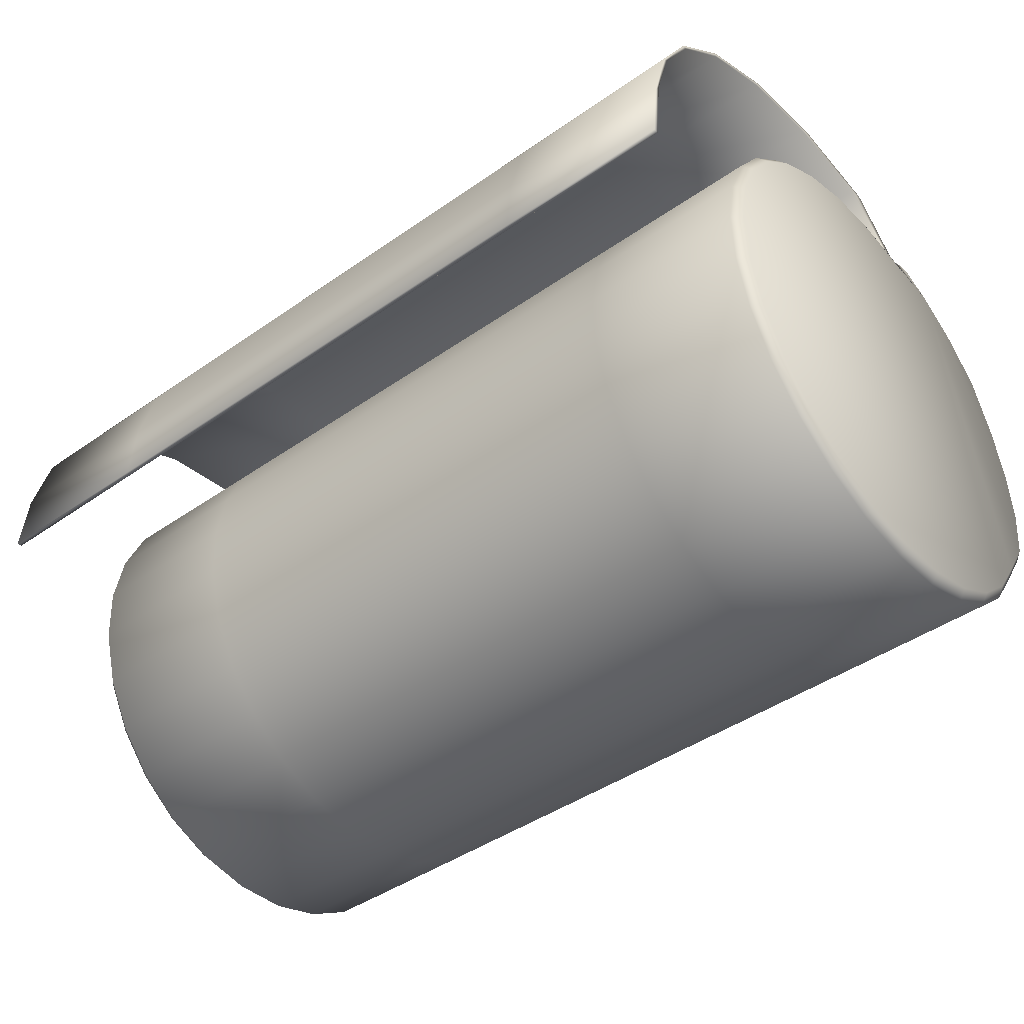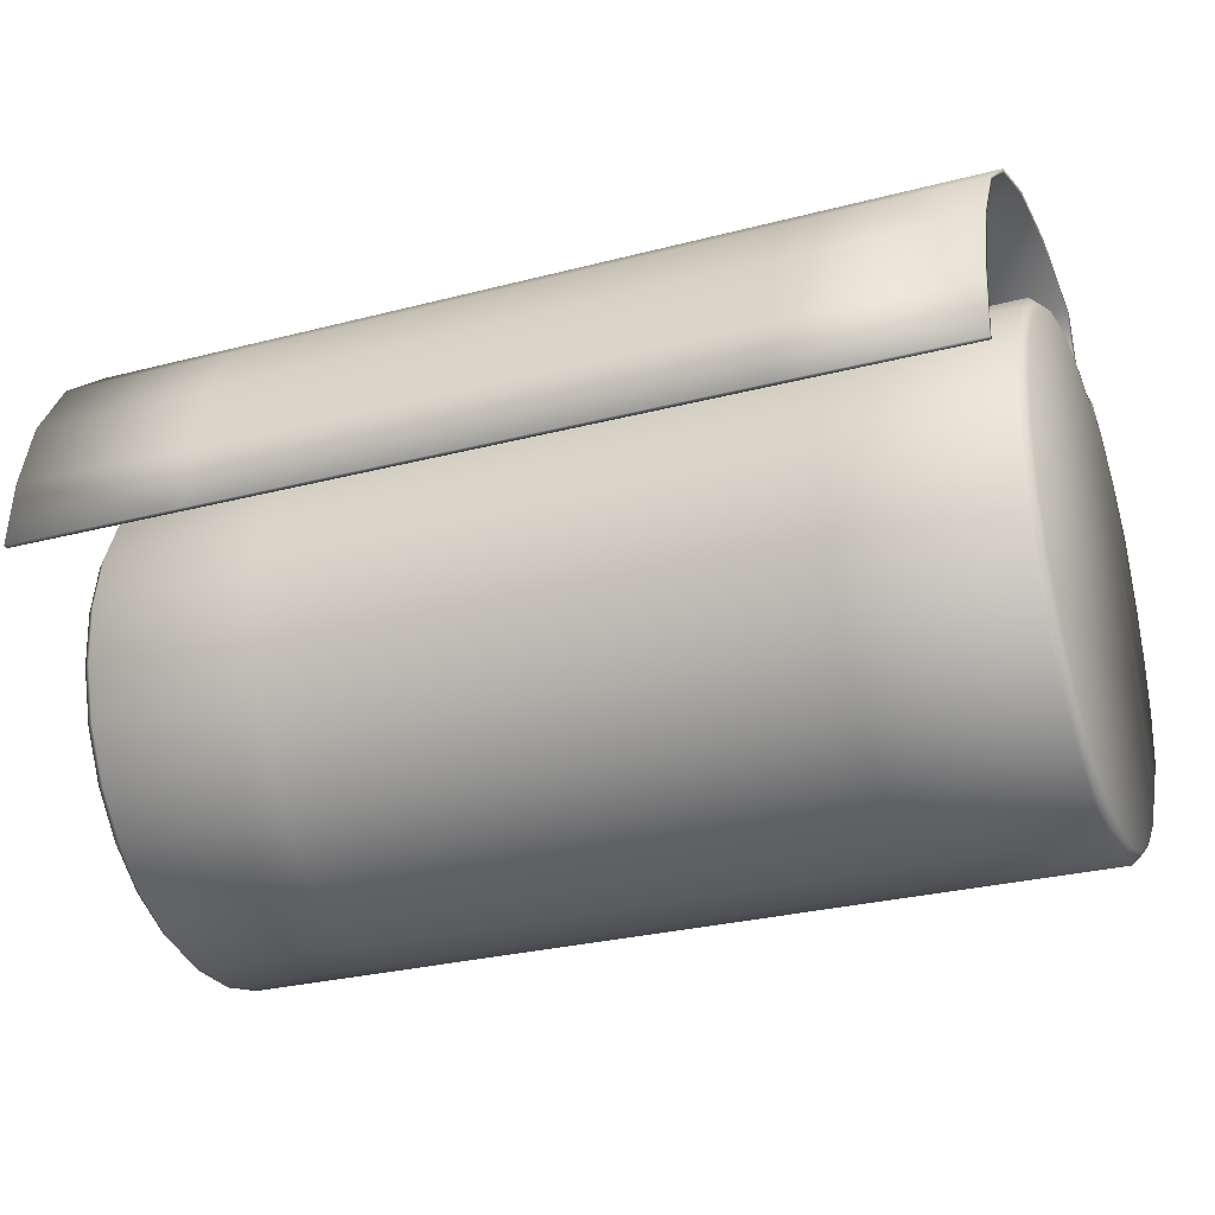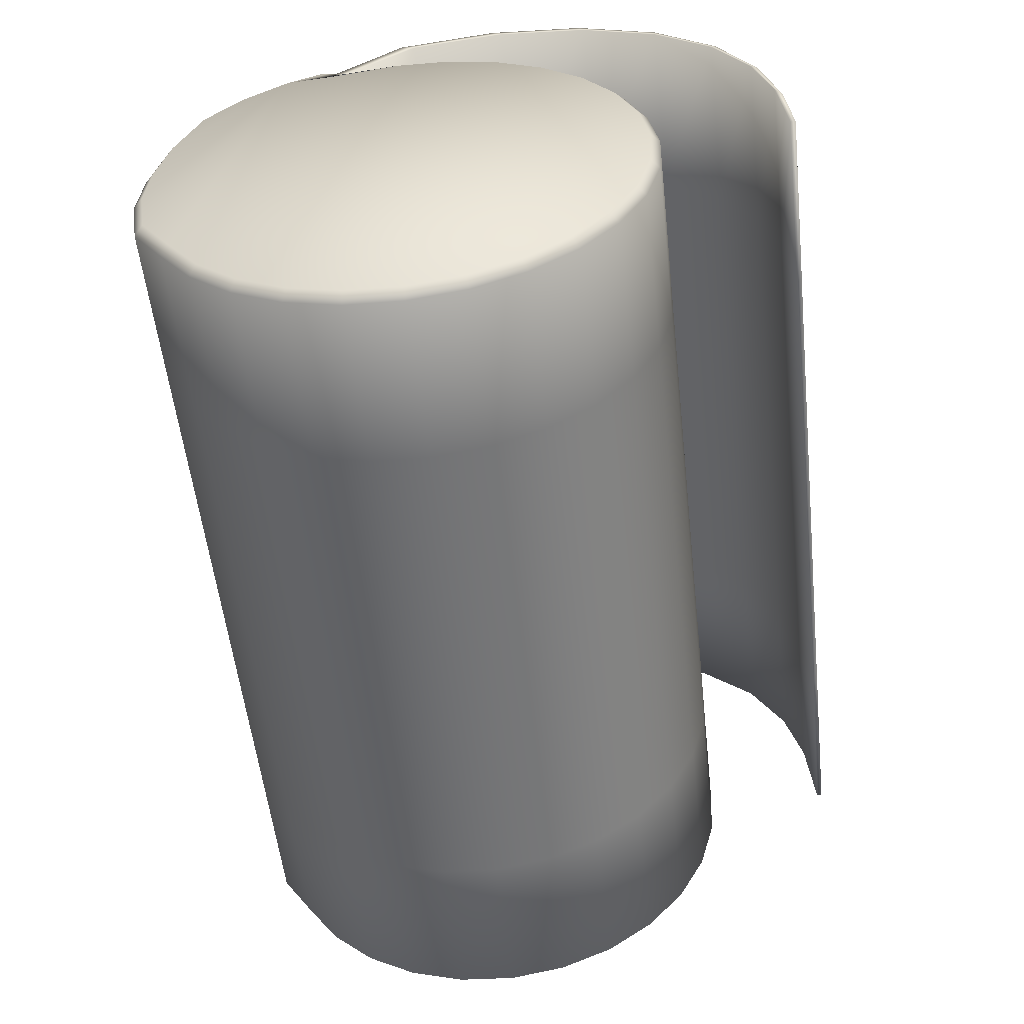
<metadata>
{"format":"obj","ext":"obj","renderer":"f3d","projection":"perspective","resolution":1024,"background":"white","views":[{"elev":-43.1,"azim":39.8,"up":"+Y"},{"elev":-28.9,"azim":21.2,"up":"+Y"},{"elev":-55.1,"azim":-83.7,"up":"+Y"}]}
</metadata>
<code>
v -37.3 55.86 -34.5
v -37.3 56.15 -33.8
v -37.3 56.14 -33.59
v -37.3 55.98 -33.32
v -37.3 56.18 -32.15
v -37.3 56.12 -31.05
v -37.3 55.82 -29.99
v -37.3 55.29 -29.02
v -37.3 54.56 -28.2
v -37.3 53.66 -27.56
v -37.3 52.65 -27.14
v -37.3 51.56 -26.95
v -37.3 50.46 -27.01
v -37.3 49.4 -27.32
v -37.3 48.44 -27.85
v -37.3 47.62 -28.58
v -37.3 46.98 -29.48
v -37.3 46.55 -30.49
v -37.3 46.37 -31.58
v -37.3 46.43 -32.68
v -37.3 46.73 -33.74
v -37.3 47.26 -34.7
v -37.3 47.99 -35.52
v -37.3 48.91 -36.17
v -37.3 49.8 -36.78
v -37.3 50.96 -36.95
v -37.3 52.04 -36.87
v -37.3 53.16 -36.62
v -37.3 54.4 -36.12
v -37.3 55.22 -35.4
v -37.49 55.36 -35.52
v -37.49 54.5 -36.28
v -40.83 54.5 -36.28
v -40.83 55.36 -35.52
v -37.49 53.22 -36.8
v -40.83 53.22 -36.8
v -37.49 52.07 -37.06
v -40.83 52.07 -37.06
v -37.49 50.95 -37.15
v -40.83 50.95 -37.15
v -37.49 49.73 -36.96
v -40.83 49.73 -36.96
v -37.49 48.8 -36.33
v -40.83 48.8 -36.33
v -37.49 47.87 -35.66
v -40.83 47.87 -35.66
v -37.49 47.11 -34.81
v -40.83 47.11 -34.81
v -37.49 46.55 -33.81
v -40.83 46.55 -33.81
v -37.49 46.24 -32.71
v -40.83 46.24 -32.71
v -37.49 46.18 -31.57
v -40.83 46.18 -31.57
v -37.49 46.37 -30.44
v -40.83 46.37 -30.44
v -37.49 46.81 -29.38
v -40.83 46.81 -29.38
v -37.49 47.47 -28.45
v -40.83 47.47 -28.45
v -37.49 48.33 -27.69
v -40.83 48.33 -27.69
v -37.49 49.33 -27.14
v -40.83 49.33 -27.14
v -37.49 50.43 -26.83
v -40.83 50.43 -26.83
v -37.49 51.57 -26.76
v -40.83 51.57 -26.76
v -37.49 52.7 -26.96
v -40.83 52.7 -26.96
v -37.49 53.75 -27.4
v -40.83 53.75 -27.4
v -37.49 54.69 -28.06
v -40.83 54.69 -28.06
v -37.49 55.45 -28.91
v -40.83 55.45 -28.91
v -37.49 56 -29.92
v -40.83 56 -29.92
v -37.49 56.31 -31.01
v -40.83 56.31 -31.01
v -37.49 56.37 -32.16
v -40.83 56.37 -32.16
v -37.49 56.18 -33.28
v -40.83 56.18 -33.28
v -37.49 56.4 -33.36
v -40.83 56.33 -33.54
v -37.49 56.02 -34.59
v -40.83 56.02 -34.59
v -44.36 54.5 -36.28
v -44.36 55.36 -35.52
v -44.36 53.22 -36.8
v -44.36 52.07 -37.06
v -44.36 50.95 -37.15
v -44.36 49.73 -36.96
v -44.36 48.8 -36.33
v -44.36 47.87 -35.66
v -44.36 47.11 -34.81
v -44.36 46.55 -33.81
v -44.36 46.24 -32.71
v -44.36 46.18 -31.57
v -44.36 46.37 -30.44
v -44.36 46.81 -29.38
v -44.36 47.47 -28.45
v -44.36 48.33 -27.69
v -44.36 49.33 -27.14
v -44.36 50.43 -26.83
v -44.36 51.57 -26.76
v -44.36 52.7 -26.96
v -44.36 53.75 -27.4
v -44.36 54.69 -28.06
v -44.36 55.45 -28.91
v -44.36 56 -29.92
v -44.36 56.31 -31.01
v -44.36 56.37 -32.16
v -44.36 56.18 -33.28
v -44.36 56.33 -33.54
v -44.36 56.02 -34.59
v -47.88 54.5 -36.28
v -47.88 55.36 -35.52
v -47.88 53.22 -36.8
v -47.88 52.07 -37.06
v -47.88 50.95 -37.15
v -47.88 49.73 -36.96
v -47.88 48.8 -36.33
v -47.88 47.87 -35.66
v -47.88 47.11 -34.81
v -47.88 46.55 -33.81
v -47.88 46.24 -32.71
v -47.88 46.18 -31.57
v -47.88 46.37 -30.44
v -47.88 46.81 -29.38
v -47.88 47.47 -28.45
v -47.88 48.33 -27.69
v -47.88 49.33 -27.14
v -47.88 50.43 -26.83
v -47.88 51.57 -26.76
v -47.88 52.7 -26.96
v -47.88 53.75 -27.4
v -47.88 54.69 -28.06
v -47.88 55.45 -28.91
v -47.88 56 -29.92
v -47.88 56.31 -31.01
v -47.88 56.37 -32.16
v -47.88 56.18 -33.28
v -47.88 56.33 -33.54
v -47.88 56.02 -34.59
v -51.41 54.5 -36.28
v -51.41 55.36 -35.52
v -51.41 53.22 -36.8
v -51.41 52.07 -37.06
v -51.41 50.95 -37.15
v -51.41 49.73 -36.96
v -51.41 48.8 -36.33
v -51.41 47.87 -35.66
v -51.41 47.11 -34.81
v -51.41 46.55 -33.81
v -51.41 46.24 -32.71
v -51.41 46.18 -31.57
v -51.41 46.37 -30.44
v -51.41 46.81 -29.38
v -51.41 47.47 -28.45
v -51.41 48.33 -27.69
v -51.41 49.33 -27.14
v -51.41 50.43 -26.83
v -51.41 51.57 -26.76
v -51.41 52.7 -26.96
v -51.41 53.75 -27.4
v -51.41 54.69 -28.06
v -51.41 55.45 -28.91
v -51.41 56 -29.92
v -51.41 56.31 -31.01
v -51.41 56.37 -32.16
v -51.41 56.18 -33.28
v -51.41 56.33 -33.54
v -51.41 56.02 -34.59
v -54.75 54.5 -36.28
v -54.75 55.36 -35.52
v -54.75 53.22 -36.8
v -54.75 52.07 -37.06
v -54.75 50.95 -37.15
v -54.75 49.73 -36.96
v -54.75 48.8 -36.33
v -54.75 47.87 -35.66
v -54.75 47.11 -34.81
v -54.75 46.55 -33.81
v -54.75 46.24 -32.71
v -54.75 46.18 -31.57
v -54.75 46.37 -30.44
v -54.75 46.81 -29.38
v -54.75 47.47 -28.45
v -54.75 48.33 -27.69
v -54.75 49.33 -27.14
v -54.75 50.43 -26.83
v -54.75 51.57 -26.76
v -54.75 52.7 -26.96
v -54.75 53.75 -27.4
v -54.75 54.69 -28.06
v -54.75 55.45 -28.91
v -54.75 56 -29.92
v -54.75 56.31 -31.01
v -54.75 56.37 -32.16
v -54.75 56.18 -33.28
v -54.75 56.4 -33.36
v -54.75 56.02 -34.59
v -54.94 55.86 -34.5
v -54.94 55.22 -35.4
v -54.94 54.4 -36.12
v -54.94 53.16 -36.62
v -54.94 52.04 -36.87
v -54.94 50.96 -36.95
v -54.94 49.8 -36.78
v -54.94 48.91 -36.17
v -54.94 47.99 -35.52
v -54.94 47.26 -34.7
v -54.94 46.73 -33.74
v -54.94 46.43 -32.68
v -54.94 46.37 -31.58
v -54.94 46.55 -30.49
v -54.94 46.98 -29.48
v -54.94 47.62 -28.58
v -54.94 48.44 -27.85
v -54.94 49.4 -27.32
v -54.94 50.46 -27.01
v -54.94 51.56 -26.95
v -54.94 52.65 -27.14
v -54.94 53.66 -27.56
v -54.94 54.56 -28.2
v -54.94 55.29 -29.02
v -54.94 55.82 -29.99
v -54.94 56.12 -31.05
v -54.94 56.18 -32.15
v -54.94 55.98 -33.32
v -54.94 56.14 -33.59
v -54.94 56.15 -33.8
v -37.49 56.42 -33.66
v -40.83 56.34 -33.84
v -44.36 56.34 -33.84
v -47.88 56.34 -33.84
v -51.41 56.34 -33.84
v -54.75 56.42 -33.66
v -37.3 51.46 -24.23
v -37.3 51.46 -24.12
v -40.83 51.46 -24.12
v -40.83 51.46 -24.23
v -44.36 51.46 -24.12
v -44.36 51.46 -24.23
v -47.88 51.46 -24.12
v -47.88 51.46 -24.23
v -51.41 51.46 -24.12
v -51.41 51.46 -24.23
v -54.94 51.46 -24.12
v -54.94 51.46 -24.23
v -37.3 57.22 -28.2
v -37.3 56.53 -26.59
v -37.3 56.42 -26.59
v -37.3 57.07 -28.1
v -40.83 57.22 -28.2
v -40.83 56.53 -26.59
v -44.36 57.22 -28.2
v -44.36 56.53 -26.59
v -47.88 57.22 -28.2
v -47.88 56.53 -26.59
v -51.41 57.22 -28.2
v -51.41 56.53 -26.59
v -54.94 57.22 -28.2
v -54.94 56.53 -26.59
v -54.94 57.07 -28.1
v -54.94 56.42 -26.59
v -51.41 57.07 -28.1
v -51.41 56.42 -26.59
v -47.88 57.07 -28.1
v -47.88 56.42 -26.59
v -44.36 57.07 -28.1
v -44.36 56.42 -26.59
v -40.83 57.07 -28.1
v -40.83 56.42 -26.59
v -37.3 52.77 -24.24
v -37.3 53.02 -24.38
v -37.3 54.17 -24.62
v -37.3 54.27 -24.74
v -37.3 55.48 -25.38
v -37.3 55.45 -25.46
v -37.3 57.06 -31.79
v -37.3 57.15 -32.08
v -37.3 57.3 -29.89
v -37.3 57.44 -30.1
v -40.83 52.77 -24.24
v -40.83 54.17 -24.62
v -40.83 55.48 -25.38
v -40.83 57.15 -32.08
v -40.83 57.44 -30.1
v -44.36 52.77 -24.24
v -44.36 54.17 -24.62
v -44.36 55.48 -25.38
v -44.36 57.15 -32.08
v -44.36 57.44 -30.1
v -47.88 52.77 -24.24
v -47.88 54.17 -24.62
v -47.88 55.48 -25.38
v -47.88 57.15 -32.08
v -47.88 57.44 -30.1
v -51.41 52.77 -24.24
v -51.41 54.17 -24.62
v -51.41 55.48 -25.38
v -51.41 57.15 -32.08
v -51.41 57.44 -30.1
v -54.94 52.77 -24.24
v -54.94 54.17 -24.62
v -54.94 55.48 -25.38
v -54.94 57.15 -32.08
v -54.94 57.44 -30.1
v -54.94 53.02 -24.38
v -54.94 54.27 -24.74
v -54.94 55.45 -25.46
v -54.94 57.06 -31.79
v -54.94 57.3 -29.89
v -51.41 53.02 -24.38
v -51.41 54.27 -24.74
v -51.41 55.45 -25.46
v -51.41 57.06 -31.79
v -51.41 57.3 -29.89
v -47.88 53.02 -24.38
v -47.88 54.27 -24.74
v -47.88 55.45 -25.46
v -47.88 57.06 -31.79
v -47.88 57.3 -29.89
v -44.36 53.02 -24.38
v -44.36 54.27 -24.74
v -44.36 55.45 -25.46
v -44.36 57.06 -31.79
v -44.36 57.3 -29.89
v -40.83 53.02 -24.38
v -40.83 54.27 -24.74
v -40.83 55.45 -25.46
v -40.83 57.06 -31.79
v -40.83 57.3 -29.89
v -54.85 54.45 -36.2
v -54.85 55.29 -35.46
v -54.85 53.19 -36.71
v -54.85 52.05 -36.97
v -54.85 50.96 -37.05
v -54.85 49.77 -36.87
v -54.85 48.85 -36.25
v -54.85 47.93 -35.59
v -54.85 47.18 -34.75
v -54.85 46.64 -33.77
v -54.85 46.33 -32.69
v -54.85 46.27 -31.57
v -54.85 46.46 -30.47
v -54.85 46.89 -29.43
v -54.85 47.55 -28.52
v -54.85 48.38 -27.77
v -54.85 49.37 -27.23
v -54.85 50.45 -26.92
v -54.85 51.57 -26.86
v -54.85 52.67 -27.05
v -54.85 53.71 -27.48
v -54.85 54.62 -28.13
v -54.85 55.37 -28.97
v -54.85 55.91 -29.95
v -54.85 56.22 -31.03
v -54.85 56.28 -32.15
v -54.85 56.08 -33.3
v -54.85 56.27 -33.48
v -54.85 55.94 -34.55
v -54.85 56.28 -33.73
v -37.39 55.94 -34.55
v -37.39 56.28 -33.73
v -37.39 56.27 -33.48
v -37.39 56.08 -33.3
v -37.39 56.28 -32.15
v -37.39 56.22 -31.03
v -37.39 55.91 -29.95
v -37.39 55.37 -28.97
v -37.39 54.62 -28.13
v -37.39 53.71 -27.48
v -37.39 52.67 -27.05
v -37.39 51.57 -26.86
v -37.39 50.45 -26.92
v -37.39 49.37 -27.23
v -37.39 48.38 -27.77
v -37.39 47.55 -28.52
v -37.39 46.89 -29.43
v -37.39 46.46 -30.47
v -37.39 46.27 -31.57
v -37.39 46.33 -32.69
v -37.39 46.64 -33.77
v -37.39 47.18 -34.75
v -37.39 47.93 -35.59
v -37.39 48.85 -36.25
v -37.39 49.77 -36.87
v -37.39 50.96 -37.05
v -37.39 52.05 -36.97
v -37.39 53.19 -36.71
v -37.39 54.45 -36.2
v -37.39 55.29 -35.46
o Cylinder069
g Cylinder069
f 1 2 3 4 5 6 7 8 9 10 11 12 13 14 15 16 17 18 19 20 21 22 23 24 25 26 27 28 29 30
f 31 32 33 34
f 32 35 36 33
f 35 37 38 36
f 37 39 40 38
f 39 41 42 40
f 41 43 44 42
f 43 45 46 44
f 45 47 48 46
f 47 49 50 48
f 49 51 52 50
f 51 53 54 52
f 53 55 56 54
f 55 57 58 56
f 57 59 60 58
f 59 61 62 60
f 61 63 64 62
f 63 65 66 64
f 65 67 68 66
f 67 69 70 68
f 69 71 72 70
f 71 73 74 72
f 73 75 76 74
f 75 77 78 76
f 77 79 80 78
f 79 81 82 80
f 81 83 84 82
f 83 85 86 84
f 87 31 34 88
f 34 33 89 90
f 33 36 91 89
f 36 38 92 91
f 38 40 93 92
f 40 42 94 93
f 42 44 95 94
f 44 46 96 95
f 46 48 97 96
f 48 50 98 97
f 50 52 99 98
f 52 54 100 99
f 54 56 101 100
f 56 58 102 101
f 58 60 103 102
f 60 62 104 103
f 62 64 105 104
f 64 66 106 105
f 66 68 107 106
f 68 70 108 107
f 70 72 109 108
f 72 74 110 109
f 74 76 111 110
f 76 78 112 111
f 78 80 113 112
f 80 82 114 113
f 82 84 115 114
f 84 86 116 115
f 88 34 90 117
f 90 89 118 119
f 89 91 120 118
f 91 92 121 120
f 92 93 122 121
f 93 94 123 122
f 94 95 124 123
f 95 96 125 124
f 96 97 126 125
f 97 98 127 126
f 98 99 128 127
f 99 100 129 128
f 100 101 130 129
f 101 102 131 130
f 102 103 132 131
f 103 104 133 132
f 104 105 134 133
f 105 106 135 134
f 106 107 136 135
f 107 108 137 136
f 108 109 138 137
f 109 110 139 138
f 110 111 140 139
f 111 112 141 140
f 112 113 142 141
f 113 114 143 142
f 114 115 144 143
f 115 116 145 144
f 117 90 119 146
f 119 118 147 148
f 118 120 149 147
f 120 121 150 149
f 121 122 151 150
f 122 123 152 151
f 123 124 153 152
f 124 125 154 153
f 125 126 155 154
f 126 127 156 155
f 127 128 157 156
f 128 129 158 157
f 129 130 159 158
f 130 131 160 159
f 131 132 161 160
f 132 133 162 161
f 133 134 163 162
f 134 135 164 163
f 135 136 165 164
f 136 137 166 165
f 137 138 167 166
f 138 139 168 167
f 139 140 169 168
f 140 141 170 169
f 141 142 171 170
f 142 143 172 171
f 143 144 173 172
f 144 145 174 173
f 146 119 148 175
f 148 147 176 177
f 147 149 178 176
f 149 150 179 178
f 150 151 180 179
f 151 152 181 180
f 152 153 182 181
f 153 154 183 182
f 154 155 184 183
f 155 156 185 184
f 156 157 186 185
f 157 158 187 186
f 158 159 188 187
f 159 160 189 188
f 160 161 190 189
f 161 162 191 190
f 162 163 192 191
f 163 164 193 192
f 164 165 194 193
f 165 166 195 194
f 166 167 196 195
f 167 168 197 196
f 168 169 198 197
f 169 170 199 198
f 170 171 200 199
f 171 172 201 200
f 172 173 202 201
f 173 174 203 202
f 175 148 177 204
f 205 206 207 208 209 210 211 212 213 214 215 216 217 218 219 220 221 222 223 224 225 226 227 228 229 230 231 232 233 234
f 235 87 88 236
f 236 88 117 237
f 237 117 146 238
f 238 146 175 239
f 239 175 204 240
f 241 242 243 244
f 244 243 245 246
f 246 245 247 248
f 248 247 249 250
f 250 249 251 252
f 253 254 255 256
f 257 258 254 253
f 259 260 258 257
f 261 262 260 259
f 263 264 262 261
f 265 266 264 263
f 267 268 266 265
f 269 270 268 267
f 271 272 270 269
f 273 274 272 271
f 275 276 274 273
f 256 255 276 275
f 277 242 241 278
f 279 277 278 280
f 281 279 280 282
f 254 281 282 255
f 283 85 235 284
f 285 283 284 286
f 256 285 286 253
f 287 243 242 277
f 288 287 277 279
f 289 288 279 281
f 258 289 281 254
f 284 235 236 290
f 286 284 290 291
f 253 286 291 257
f 292 245 243 287
f 293 292 287 288
f 294 293 288 289
f 260 294 289 258
f 290 236 237 295
f 291 290 295 296
f 257 291 296 259
f 297 247 245 292
f 298 297 292 293
f 299 298 293 294
f 262 299 294 260
f 295 237 238 300
f 296 295 300 301
f 259 296 301 261
f 302 249 247 297
f 303 302 297 298
f 304 303 298 299
f 264 304 299 262
f 300 238 239 305
f 301 300 305 306
f 261 301 306 263
f 307 251 249 302
f 308 307 302 303
f 309 308 303 304
f 266 309 304 264
f 305 239 240 310
f 306 305 310 311
f 263 306 311 265
f 312 252 251 307
f 313 312 307 308
f 314 313 308 309
f 268 314 309 266
f 310 240 203 315
f 311 310 315 316
f 265 311 316 267
f 317 250 252 312
f 318 317 312 313
f 319 318 313 314
f 270 319 314 268
f 315 203 174 320
f 316 315 320 321
f 267 316 321 269
f 322 248 250 317
f 323 322 317 318
f 324 323 318 319
f 272 324 319 270
f 320 174 145 325
f 321 320 325 326
f 269 321 326 271
f 327 246 248 322
f 328 327 322 323
f 329 328 323 324
f 274 329 324 272
f 325 145 116 330
f 326 325 330 331
f 271 326 331 273
f 332 244 246 327
f 333 332 327 328
f 334 333 328 329
f 276 334 329 274
f 330 116 86 335
f 331 330 335 336
f 273 331 336 275
f 278 241 244 332
f 280 278 332 333
f 282 280 333 334
f 255 282 334 276
f 335 86 85 283
f 336 335 283 285
f 275 336 285 256
f 177 176 337 338
f 176 178 339 337
f 178 179 340 339
f 179 180 341 340
f 180 181 342 341
f 181 182 343 342
f 182 183 344 343
f 183 184 345 344
f 184 185 346 345
f 185 186 347 346
f 186 187 348 347
f 187 188 349 348
f 188 189 350 349
f 189 190 351 350
f 190 191 352 351
f 191 192 353 352
f 192 193 354 353
f 193 194 355 354
f 194 195 356 355
f 195 196 357 356
f 196 197 358 357
f 197 198 359 358
f 198 199 360 359
f 199 200 361 360
f 200 201 362 361
f 201 202 363 362
f 202 203 364 363
f 204 177 338 365
f 206 205 365 338
f 207 206 338 337
f 208 207 337 339
f 209 208 339 340
f 210 209 340 341
f 211 210 341 342
f 212 211 342 343
f 213 212 343 344
f 214 213 344 345
f 215 214 345 346
f 216 215 346 347
f 217 216 347 348
f 218 217 348 349
f 219 218 349 350
f 220 219 350 351
f 221 220 351 352
f 222 221 352 353
f 223 222 353 354
f 224 223 354 355
f 225 224 355 356
f 226 225 356 357
f 227 226 357 358
f 228 227 358 359
f 229 228 359 360
f 230 229 360 361
f 231 230 361 362
f 232 231 362 363
f 233 232 363 364
f 234 233 364 366
f 205 234 366 365
f 240 204 365 366
f 203 240 366 364
f 2 1 367 368
f 3 2 368 369
f 4 3 369 370
f 5 4 370 371
f 6 5 371 372
f 7 6 372 373
f 8 7 373 374
f 9 8 374 375
f 10 9 375 376
f 11 10 376 377
f 12 11 377 378
f 13 12 378 379
f 14 13 379 380
f 15 14 380 381
f 16 15 381 382
f 17 16 382 383
f 18 17 383 384
f 19 18 384 385
f 20 19 385 386
f 21 20 386 387
f 22 21 387 388
f 23 22 388 389
f 24 23 389 390
f 25 24 390 391
f 26 25 391 392
f 27 26 392 393
f 28 27 393 394
f 29 28 394 395
f 30 29 395 396
f 1 30 396 367
f 32 31 396 395
f 35 32 395 394
f 37 35 394 393
f 39 37 393 392
f 41 39 392 391
f 43 41 391 390
f 45 43 390 389
f 47 45 389 388
f 49 47 388 387
f 51 49 387 386
f 53 51 386 385
f 55 53 385 384
f 57 55 384 383
f 59 57 383 382
f 61 59 382 381
f 63 61 381 380
f 65 63 380 379
f 67 65 379 378
f 69 67 378 377
f 71 69 377 376
f 73 71 376 375
f 75 73 375 374
f 77 75 374 373
f 79 77 373 372
f 81 79 372 371
f 83 81 371 370
f 85 83 370 369
f 31 87 367 396
f 87 235 368 367
f 235 85 369 368

</code>
